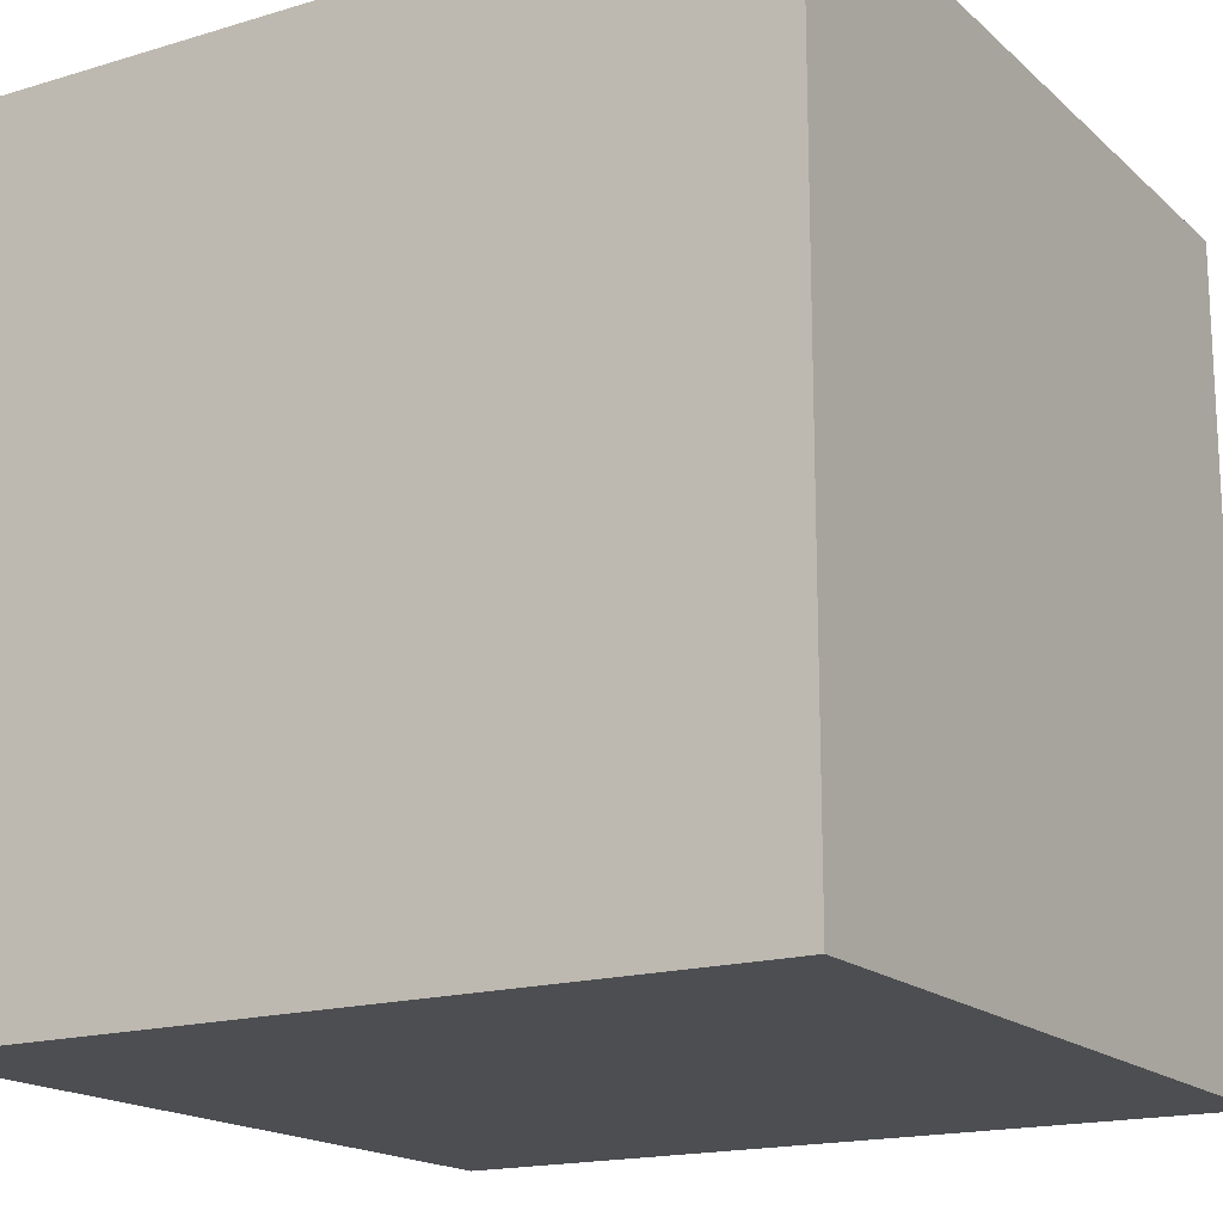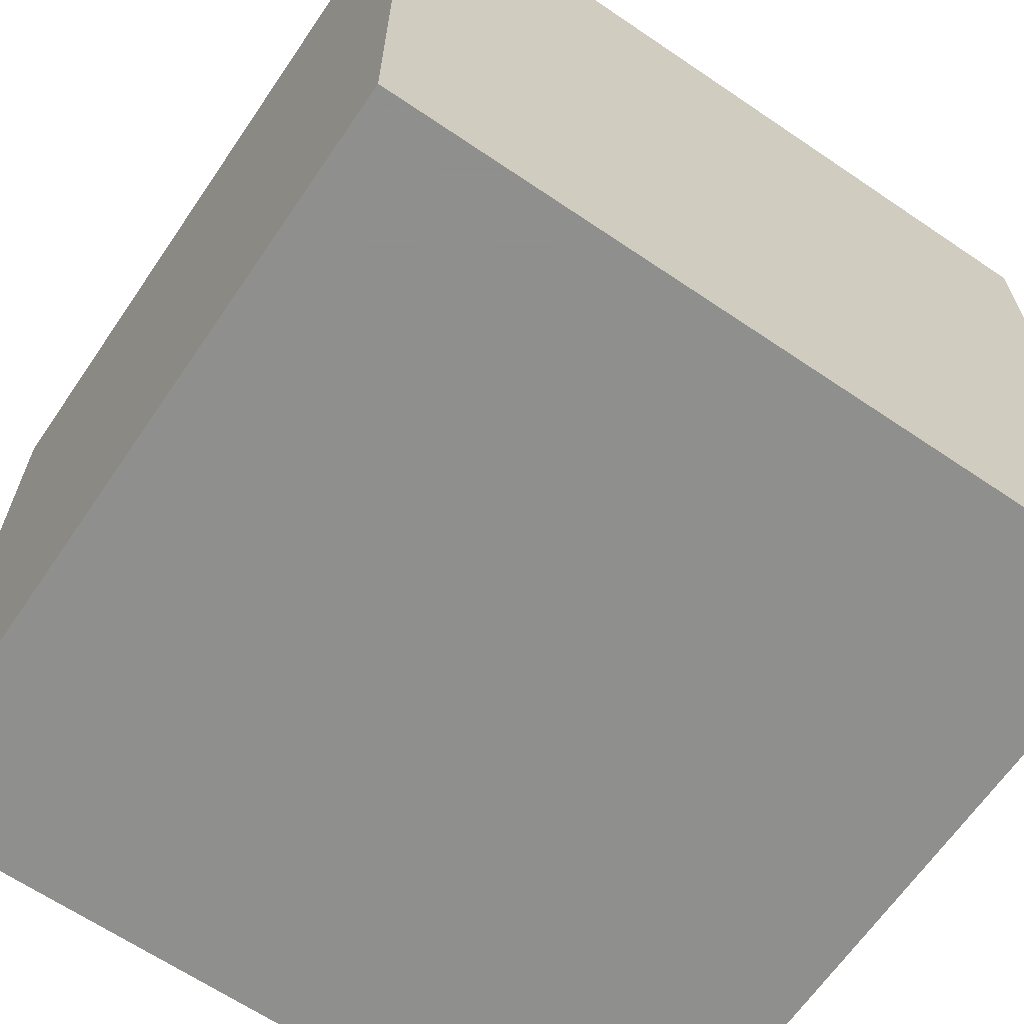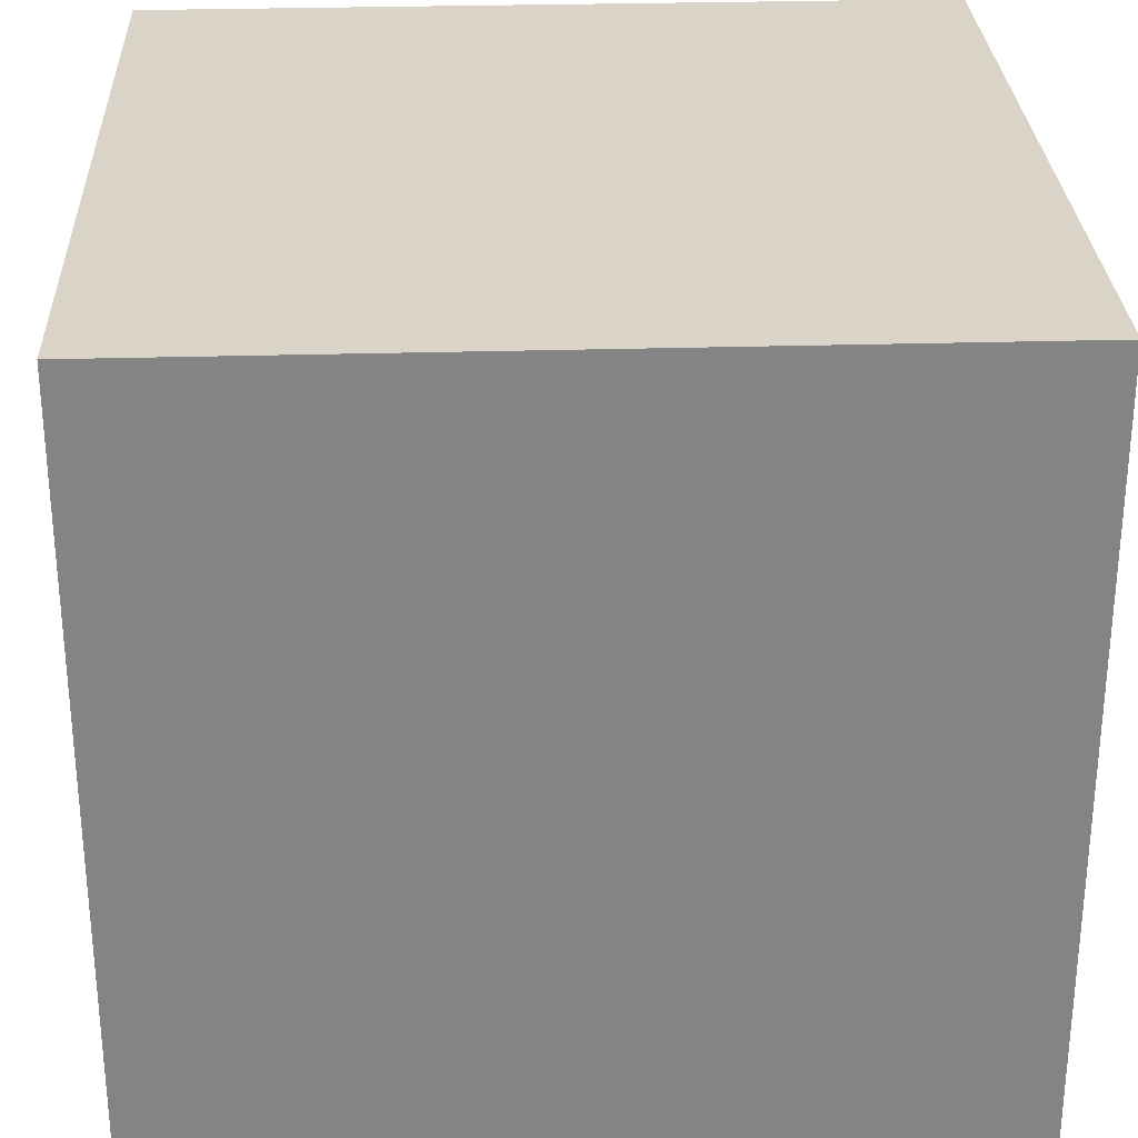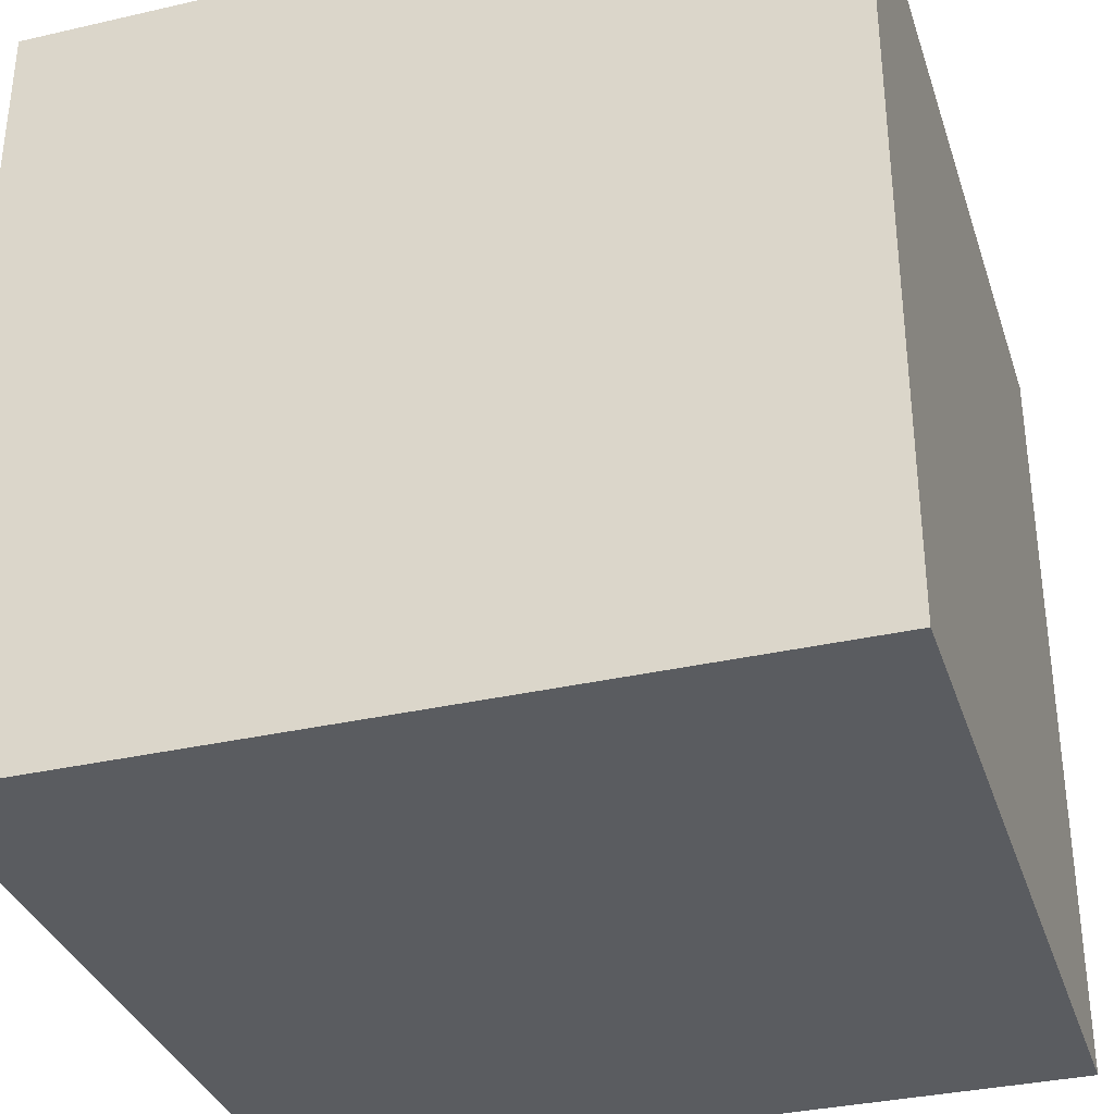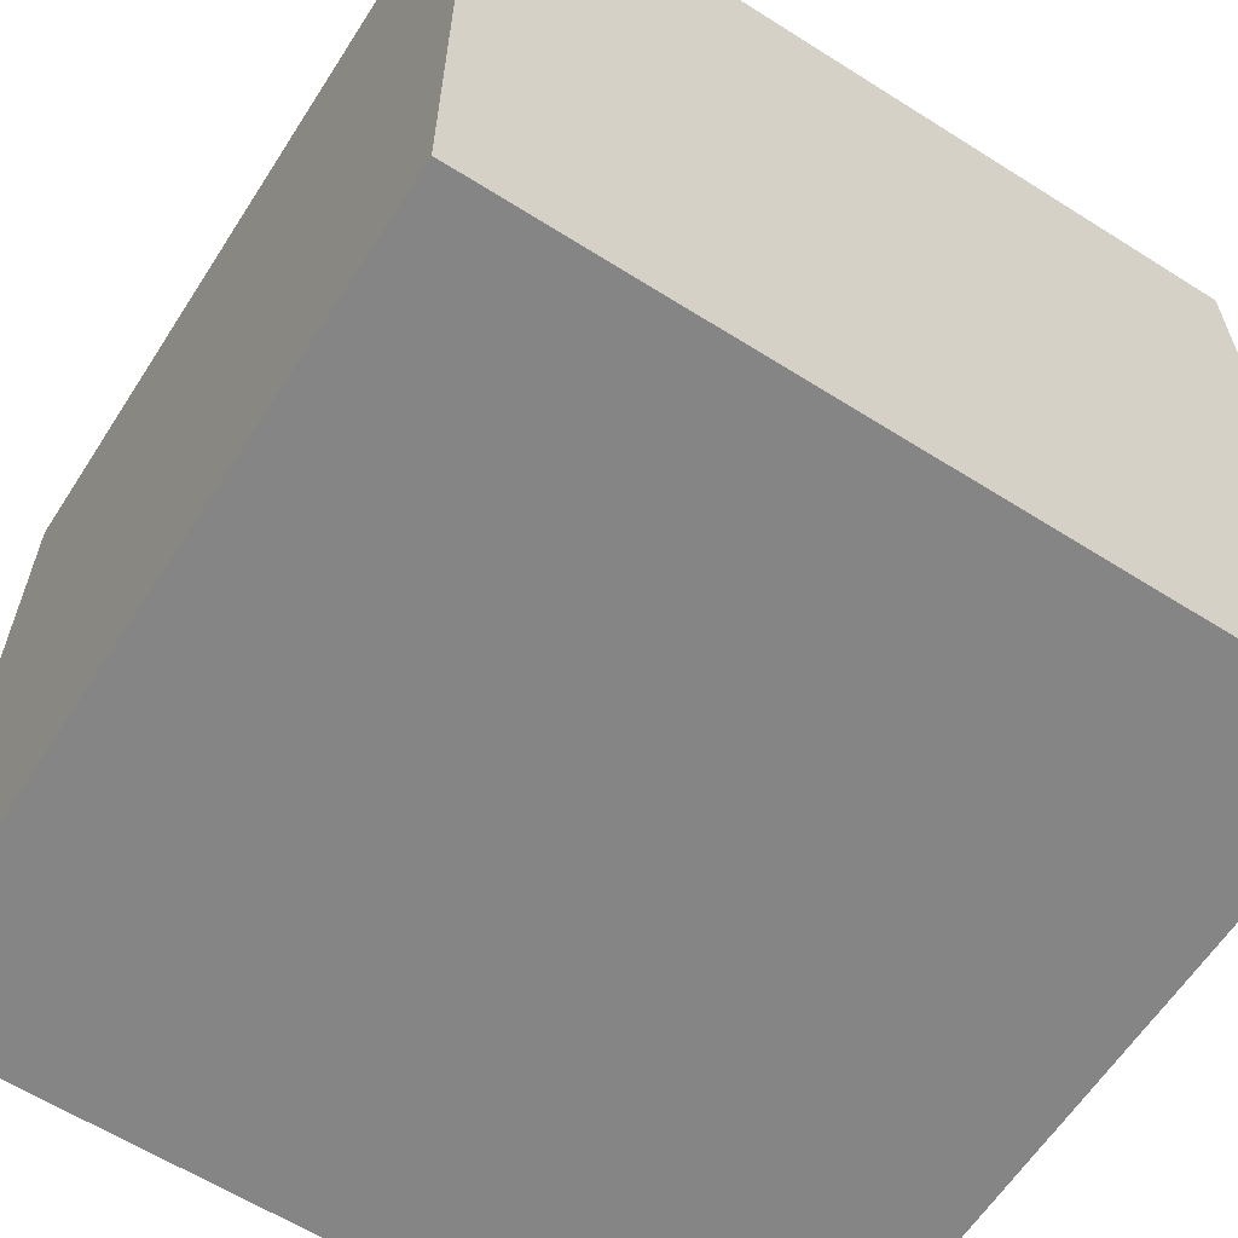
<metadata>
{"format":"obj","ext":"obj","renderer":"f3d","projection":"perspective","resolution":1024,"background":"white","views":[{"elev":-17.2,"azim":-149.0,"up":"+Y"},{"elev":-65.1,"azim":-34.3,"up":"+Z"},{"elev":28.7,"azim":-2.5,"up":"+Z"},{"elev":-34.2,"azim":-162.8,"up":"+Y"},{"elev":-61.8,"azim":-122.7,"up":"+Y"}]}
</metadata>
<code>
o apple_184
v -0.4321 1.5 -0.1026
v -0.5677 1.5 0.1016
v -0.6373 1.5 -0.345
v -0.6373 1.4 -0.345
v -0.6338 1.5 0.252
v -0.9349 1.5 0.4164
v -0.9349 1.4 0.4164
v -1.042 0.4167 -1.5
v -0.8333 -0.3516 -1.5
v -0.8594 -1.5 -0.7812
v -1.198 -1.5 -0.2604
v -0.7552 -1.5 1.302
v -0.651 -1.5 0.8984
v -0.5469 1.5 -0.5534
v -1.042 1.5 1.198
v -0.9391 1.5 -0.5183
v -1.146 1.5 -0.9245
v -0.9864 1.5 -0.5196
v -0.8333 1.5 1.5
v -0.9115 -0.3646 1.5
v -0.5652 1.5 -0.133
v -0.5652 1.4 -0.133
v -0.6731 1.5 -0.3913
v -0.5566 1.5 -0.000997
v -0.5566 1.4 -0.000997
v -0.5669 1.5 -0.07128
v -0.5669 1.4 -0.07128
v -0.6021 1.5 -0.2822
v 0.1823 -0.7812 1.5
v 0.2083 0.4167 -1.5
v 0.4167 0.4687 1.5
v 0.4167 -0.1562 1.5
v 0.1693 1.152 1.5
v 0.4297 -0.3971 -1.5
v 0.5143 -1.5 -0.6641
v 0.4427 -1.5 0.1562
v -0.01302 -1.5 1.276
v 0.3906 -1.5 0.625
v -0.1302 -1.5 -1.5
v 0.4167 -1.5 -1.25
v -0.1302 -1.5 1.5
v 0.2083 1.5 -0.1823
v -0.1042 1.5 -1.5
v 0.05208 1.5 -1.107
v 0.1302 1.5 1.5
v -0.2148 1.5 0.8073
v 0.7324 -1.198 -1.5
v 0.625 -1.224 1.5
v 0.4687 1.081 -1.5
v -0.4044 1.5 -0.1407
v -0.4044 1.4 -0.1407
v -0.3638 1.5 0.02509
v -0.3638 1.4 0.02509
v -1.341 1.5 -0.2251
v -0.3125 -1.042 -1.5
v -0.1823 -1.146 1.5
v 0 -0 1.5
v -0.2083 -1.5 -0.8333
v 0 -1.5 -0.1823
v -0.1042 0.7552 1.5
v -1.271 1.5 -0.3631
v -1.271 1.4 -0.3631
v -1.35 1.5 0.1163
v -0.4399 1.5 -0.05119
v -0.4399 1.4 -0.05119
v -0.5904 1.5 0.1751
v -0.5904 1.4 0.1751
v -1.009 1.5 0.4142
v -0.9864 1.4 -0.5196
v 1.25 -1.042 1.5
v 1.12 0.2083 -1.5
v 1.042 0.4297 1.5
v 1.237 -0.2083 1.5
v 1.198 1.042 -1.5
v 1.5 1.5 1.5
v 1.081 -0.4948 -1.5
v 1.068 -1.5 0.1823
v 1.5 -1.5 1.5
v 1.198 -1.5 0.625
v 1.198 -1.5 -0.4688
v 0.9375 1.5 -1.159
v 0.8464 1.5 0.3711
v 0.9505 1.5 1.113
v 1.5 1.5 -1.5
v 0.9115 1.042 1.5
v -0.438 1.5 -0.117
v -0.8064 1.5 0.3871
v -0.5013 1.5 -0.06117
v -0.5013 1.4 -0.06117
v -1.232 1.5 0.3132
v -1.232 1.4 0.3132
v -1.356 1.5 -0.1023
v -1.341 1.4 -0.2251
v -0.7292 1.5 -0.4423
v -0.7292 1.4 -0.4423
v -0.447 1.5 -0.08844
v -0.625 -1.042 1.5
v -0.4687 0.4297 1.5
v -0.4167 -0.2474 1.5
v -0.3906 1.042 -1.5
v -0.651 1.035 1.5
v -0.4818 -1.5 -0.1823
v -0.3906 -1.5 -1.25
v -0.7291 1.5 0.3441
v -1.5 -0.8073 1.198
v -1.5 -0.8333 -1.5
v -1.5 -0.9896 -1.263
v -1.5 0.5729 0.2865
v -1.5 0.3906 1.25
v -1.5 0.1823 -0.4818
v -1.5 0.3125 0.8333
v -1.5 0.1302 -1.5
v -1.5 0.1042 1.5
v -1.5 -0.01302 -0.9896
v -1.5 -0.1562 0.1562
v -1.5 -0.1302 0.7812
v -1.5 1.237 0.2083
v -1.5 1.5 1.5
v -1.5 1.302 -0.638
v -1.5 1.5 -1.5
v -1.5 1.042 0.8333
v -1.5 -0.5599 -1.016
v -1.5 -0.625 0.3906
v -1.5 -0.4687 -0.4167
v -1.5 -1.5 -0.8333
v -1.5 -1.5 0.1302
v -1.5 -1.5 1.5
v -1.5 -1.5 -1.5
v -1.5 0.651 -0.9766
v -1.5 1.5 0.1042
v -1.5 -1.276 -0.3906
v -1.5 -1.198 0.1823
v -1.5 -1.198 0.625
v -1.5 -0.3646 1.198
v -1.5 0.8333 -0.1562
v -0.5287 1.5 0.03273
v -0.5287 1.4 0.03273
v -0.3778 1.5 0.08233
v -0.3778 1.4 0.08233
v -0.3611 1.5 0.07457
v -0.4174 1.5 -0.1164
v -1.31 1.5 -0.3024
v -1.168 1.5 0.3603
v -1.22 1.5 -0.4193
v 0.625 -0.7292 1.5
v 0.651 -1.5 1.198
v 0.8333 -1.5 -1.5
v 0.8333 -1.5 1.5
v -0.4211 1.5 -0.133
v -0.447 1.4 -0.08844
v -0.4803 1.5 0.06705
v -0.4803 1.4 0.06705
v -0.7666 1.5 -0.4645
v -0.4038 1.5 -0.1613
v -0.4038 1.4 -0.1613
v -0.3833 1.5 -0.01252
v -0.8469 1.5 -0.5033
v -0.8469 1.4 -0.5033
v -0.5755 1.5 -0.2033
v -0.5755 1.4 -0.2033
v -0.4549 1.5 -0.101
v 1.5 -1.5 -1.5
v -0.4549 1.4 -0.101
v -1.148 1.5 -0.4707
v -1.148 1.4 -0.4707
v 1.5 -0.7292 1.12
v 1.5 0.4427 -1.042
v 1.5 0.5469 0.4427
v 1.5 0.4427 -0.2083
v 1.5 0.2344 1.224
v 1.5 0.1042 -1.5
v 1.5 0.1042 1.5
v 1.5 1.12 -0.625
v 1.5 1.185 0.1823
v 1.5 -0.2995 -0.3971
v 1.5 -0.402 0.5273
v 1.5 -0.3125 -1.172
v 1.5 -1.5 -0.8333
v 1.5 -1.5 0.1302
v 1.5 1.5 -0.1302
v 1.5 1.5 0.8333
v 1.5 -1.12 -1.198
v 1.5 -1.224 0.5208
v 1.5 -1.12 -0.3906
v 1.5 1.12 0.9375
v -0.8812 1.5 0.4097
v -0.4066 1.5 0.0815
v -0.8021 1.5 -0.4856
v -0.8064 1.4 0.3871
v -1.31 1.4 -0.3024
v -1.224 -0.6771 1.5
v -1.276 -0.01302 1.5
v -1.198 1.042 -1.5
v -1.224 -1.5 -1.068
v -1.094 -1.5 0.3646
v -1.25 -1.5 1.042
v -1.198 0.651 1.5
v -1.289 1.5 0.4688
v -1.355 1.5 -0.1555
v -1.354 1.5 -0.3125
v -1.107 -1.139 -1.5
v -0.3611 1.4 0.07457
v -1.35 1.4 0.1163
v -0.9124 1.5 -0.5175
v -0.9124 1.4 -0.5175
v -0.8021 1.4 -0.4856
v -1.276 1.5 0.2666
v -1.276 1.4 0.2666
v -0.4066 1.4 0.0815
v -0.4167 0.2083 -1.5
v -0.3646 -1.5 0.4948
v -0.5258 1.5 -0.0701
v -0.7521 1.5 0.3598
v -1.053 1.5 -0.5092
v -0.4174 1.4 -0.1164
v -1.22 1.4 -0.4193
v -0.5424 1.5 -0.06646
v -0.5424 1.4 -0.06646
v -1.168 1.4 0.3603
v -1.079 1.5 0.3999
v -1.079 1.4 0.3999
v 0.8333 -0.1562 1.5
v 0.9375 -1.5 -0.9896
v 1.12 1.5 -0.4167
v -0.412 1.5 -0.1615
v -1.009 1.4 0.4142
v -0.3833 1.4 -0.01252
v -1.328 1.5 0.1828
v -1.328 1.4 0.1828
v -1.361 1.5 0.05015
v -1.361 1.4 0.05015
v -0.7521 1.4 0.3598
v -1.053 1.4 -0.5092
v -0.6021 1.4 -0.2822
v -0.4033 1.5 -0.03367
v -0.4033 1.4 -0.03367
v -0.6881 1.5 0.3113
v -0.706 1.5 0.3282
v -0.706 1.4 0.3282
v -0.6731 1.4 -0.3913
v -0.6195 1.5 -0.3132
v -0.3125 1.5 -0.4167
v -0.3125 1.5 0.1042
v -0.6338 1.4 0.252
v -0.412 1.4 -0.1615
v -0.4211 1.4 -0.133
v -0.8812 1.4 0.4097
v -1.355 1.4 -0.1555
v -0.5258 1.4 -0.07011
v -0.5677 1.4 0.1016
v -0.6594 1.5 0.2843
v -0.6594 1.4 0.2843
f 196 12 127
f 113 105 127
f 133 126 127
f 41 97 127
f 191 113 127
f 126 196 127
f 12 41 127
f 105 133 127
f 126 195 196
f 196 13 12
f 97 191 127
f 113 134 105
f 133 132 126
f 41 56 97
f 191 192 113
f 12 37 41
f 113 109 134
f 105 123 133
f 195 13 196
f 13 37 12
f 191 20 192
f 134 123 105
f 126 11 195
f 97 20 191
f 132 131 126
f 123 132 133
f 109 116 134
f 134 116 123
f 41 48 56
f 56 99 97
f 97 99 20
f 131 125 126
f 195 211 13
f 148 48 41
f 109 111 116
f 125 11 126
f 211 37 13
f 37 148 41
f 56 29 99
f 20 99 192
f 192 197 113
f 118 109 113
f 211 38 37
f 37 146 148
f 48 29 56
f 197 118 113
f 116 115 123
f 11 102 195
f 102 211 195
f 123 131 132
f 125 194 11
f 123 124 131
f 194 10 11
f 48 145 29
f 29 57 99
f 99 98 192
f 211 59 38
f 98 197 192
f 109 121 111
f 131 107 125
f 10 102 11
f 102 59 211
f 38 146 37
f 148 70 48
f 118 121 109
f 111 115 116
f 115 124 123
f 107 128 125
f 146 78 148
f 78 70 148
f 111 108 115
f 124 122 131
f 128 194 125
f 29 32 57
f 98 101 197
f 121 108 111
f 122 107 131
f 59 36 38
f 145 32 29
f 57 98 99
f 101 118 197
f 115 110 124
f 38 78 146
f 10 58 102
f 38 79 78
f 70 145 48
f 121 117 108
f 124 114 122
f 107 106 128
f 145 222 32
f 57 60 98
f 108 110 115
f 110 114 124
f 201 128 106
f 194 103 10
f 36 77 38
f 70 73 145
f 73 222 145
f 60 101 98
f 15 118 19
f 103 58 10
f 58 59 102
f 77 79 38
f 32 31 57
f 59 35 36
f 31 60 57
f 101 19 118
f 198 118 15
f 128 103 194
f 46 198 15
f 118 117 121
f 117 135 108
f 135 110 108
f 122 106 107
f 55 128 201
f 78 73 70
f 222 31 32
f 118 130 117
f 9 201 106
f 58 35 59
f 166 78 183
f 78 172 73
f 222 72 31
f 60 33 101
f 46 15 19
f 198 130 118
f 55 201 9
f 128 39 103
f 36 80 77
f 79 179 78
f 166 172 78
f 31 33 60
f 213 87 46
f 46 104 213
f 198 46 6
f 6 68 198
f 135 129 110
f 122 112 106
f 55 39 128
f 35 80 36
f 77 179 79
f 183 78 179
f 176 166 183
f 101 45 19
f 46 237 238
f 238 104 46
f 46 87 186
f 46 186 6
f 220 143 198
f 198 68 220
f 143 90 198
f 129 114 110
f 114 112 122
f 9 106 112
f 73 72 222
f 33 45 101
f 46 19 45
f 46 2 66
f 46 66 5
f 251 237 46
f 5 251 46
f 198 90 207
f 63 130 198
f 117 119 135
f 103 35 58
f 170 172 166
f 72 85 31
f 42 243 46
f 243 2 46
f 198 207 228
f 198 228 63
f 119 129 135
f 34 9 210
f 34 55 9
f 47 39 55
f 103 40 35
f 184 183 179
f 184 176 183
f 176 170 166
f 85 33 31
f 151 2 243
f 243 156 52
f 243 52 140
f 243 140 138
f 187 151 243
f 138 187 243
f 2 151 136
f 136 24 2
f 230 92 130
f 130 63 230
f 175 176 184
f 42 156 243
f 235 156 1
f 96 88 64
f 64 235 1
f 1 96 64
f 130 119 117
f 35 223 80
f 172 72 73
f 242 212 161
f 141 1 156
f 161 86 149
f 50 141 156
f 161 149 225
f 50 156 242
f 242 161 225
f 242 225 154
f 242 154 50
f 199 200 130
f 130 92 199
f 8 9 112
f 30 34 210
f 39 40 103
f 40 223 35
f 80 179 77
f 169 176 175
f 83 46 45
f 42 242 156
f 242 14 212
f 200 199 54
f 200 54 142
f 119 120 129
f 129 112 114
f 210 9 8
f 169 168 176
f 168 170 176
f 42 46 82
f 212 14 28
f 212 28 159
f 159 21 212
f 200 142 61
f 144 164 17
f 17 200 61
f 17 61 144
f 17 130 200
f 34 47 55
f 14 241 28
f 217 212 21
f 21 26 217
f 17 164 214
f 17 214 18
f 39 147 40
f 80 178 179
f 85 45 33
f 82 46 83
f 44 242 42
f 3 241 14
f 23 3 14
f 14 17 18
f 130 120 119
f 129 120 112
f 193 8 112
f 100 210 8
f 100 30 210
f 47 147 39
f 147 223 40
f 184 179 178
f 185 170 168
f 185 172 170
f 172 75 72
f 72 75 85
f 85 75 45
f 224 44 42
f 44 14 242
f 14 94 23
f 14 18 16
f 188 153 14
f 14 16 204
f 157 188 14
f 14 204 157
f 17 120 130
f 193 112 120
f 100 8 193
f 49 30 100
f 71 34 30
f 223 162 80
f 167 169 175
f 167 173 169
f 185 75 172
f 83 45 75
f 224 42 82
f 81 44 224
f 14 153 94
f 49 71 30
f 162 178 80
f 174 168 169
f 74 71 49
f 76 47 34
f 182 184 178
f 173 174 169
f 71 76 34
f 147 162 223
f 175 184 182
f 167 175 177
f 174 185 168
f 44 17 14
f 177 175 182
f 84 173 167
f 162 182 178
f 84 44 81
f 43 17 44
f 120 100 193
f 43 49 100
f 84 74 49
f 47 162 147
f 180 174 173
f 181 185 174
f 181 75 185
f 181 82 83
f 180 224 82
f 84 81 224
f 84 43 44
f 43 120 17
f 43 100 120
f 84 49 43
f 84 71 74
f 171 76 71
f 171 47 76
f 162 177 182
f 171 167 177
f 84 180 173
f 180 181 174
f 181 83 75
f 180 82 181
f 84 224 180
f 84 171 71
f 171 162 47
f 171 177 162
f 84 167 171
f 155 245 51
f 245 155 225
f 50 154 155
f 155 51 50
f 245 246 51
f 154 225 155
f 225 149 245
f 246 245 149
f 51 246 215
f 141 50 51
f 51 215 141
f 149 86 246
f 163 215 246
f 163 246 86
f 86 161 163
f 215 163 150
f 215 150 1
f 1 141 215
f 161 212 163
f 163 89 150
f 96 1 150
f 249 163 212
f 249 89 163
f 150 89 96
f 249 218 89
f 88 96 89
f 212 217 218
f 218 249 212
f 25 89 218
f 89 65 88
f 137 89 25
f 27 25 218
f 64 88 65
f 89 137 65
f 27 218 217
f 217 26 27
f 24 136 137
f 137 25 24
f 250 25 27
f 65 236 64
f 137 152 65
f 26 21 27
f 137 136 151
f 2 24 25
f 25 250 2
f 250 27 231
f 235 64 236
f 236 65 152
f 152 137 151
f 22 27 21
f 250 231 7
f 248 231 27
f 236 227 156
f 156 235 236
f 227 236 152
f 151 187 152
f 22 160 27
f 250 67 2
f 250 7 189
f 7 231 226
f 92 230 231
f 231 248 92
f 27 93 248
f 209 227 152
f 209 152 187
f 21 159 160
f 160 22 21
f 93 27 160
f 66 2 67
f 67 250 244
f 232 250 189
f 7 247 189
f 7 226 6
f 219 226 231
f 248 199 92
f 230 63 231
f 248 93 54
f 54 199 248
f 227 53 156
f 227 209 53
f 159 28 160
f 93 160 234
f 5 66 67
f 67 244 5
f 232 244 250
f 232 189 213
f 247 7 186
f 189 247 87
f 68 6 226
f 6 186 7
f 221 226 219
f 219 231 203
f 203 231 63
f 52 156 53
f 139 53 209
f 187 138 139
f 139 209 187
f 234 160 28
f 93 234 190
f 232 239 244
f 87 213 189
f 232 213 104
f 186 87 247
f 226 221 68
f 221 219 220
f 203 91 219
f 142 54 93
f 93 190 142
f 140 52 53
f 53 202 140
f 53 139 202
f 234 28 241
f 4 190 234
f 244 252 5
f 104 238 239
f 239 232 104
f 244 239 252
f 220 68 221
f 143 220 219
f 91 203 208
f 219 91 143
f 63 228 229
f 229 203 63
f 138 140 202
f 202 139 138
f 241 3 4
f 4 234 241
f 62 190 4
f 251 5 252
f 239 238 237
f 237 251 252
f 252 239 237
f 91 208 207
f 207 90 91
f 208 203 229
f 90 143 91
f 228 207 229
f 190 62 61
f 61 142 190
f 3 23 4
f 4 95 62
f 208 229 207
f 240 4 23
f 4 240 95
f 95 216 62
f 144 61 62
f 62 216 144
f 95 240 23
f 23 94 95
f 95 165 216
f 94 153 95
f 165 95 206
f 216 165 144
f 206 95 153
f 153 188 206
f 165 206 233
f 164 144 165
f 165 233 214
f 214 164 165
f 233 206 69
f 188 157 158
f 158 206 188
f 18 214 233
f 233 69 18
f 205 69 206
f 205 206 158
f 16 18 69
f 69 205 16
f 157 204 205
f 205 158 157
f 205 204 16

</code>
